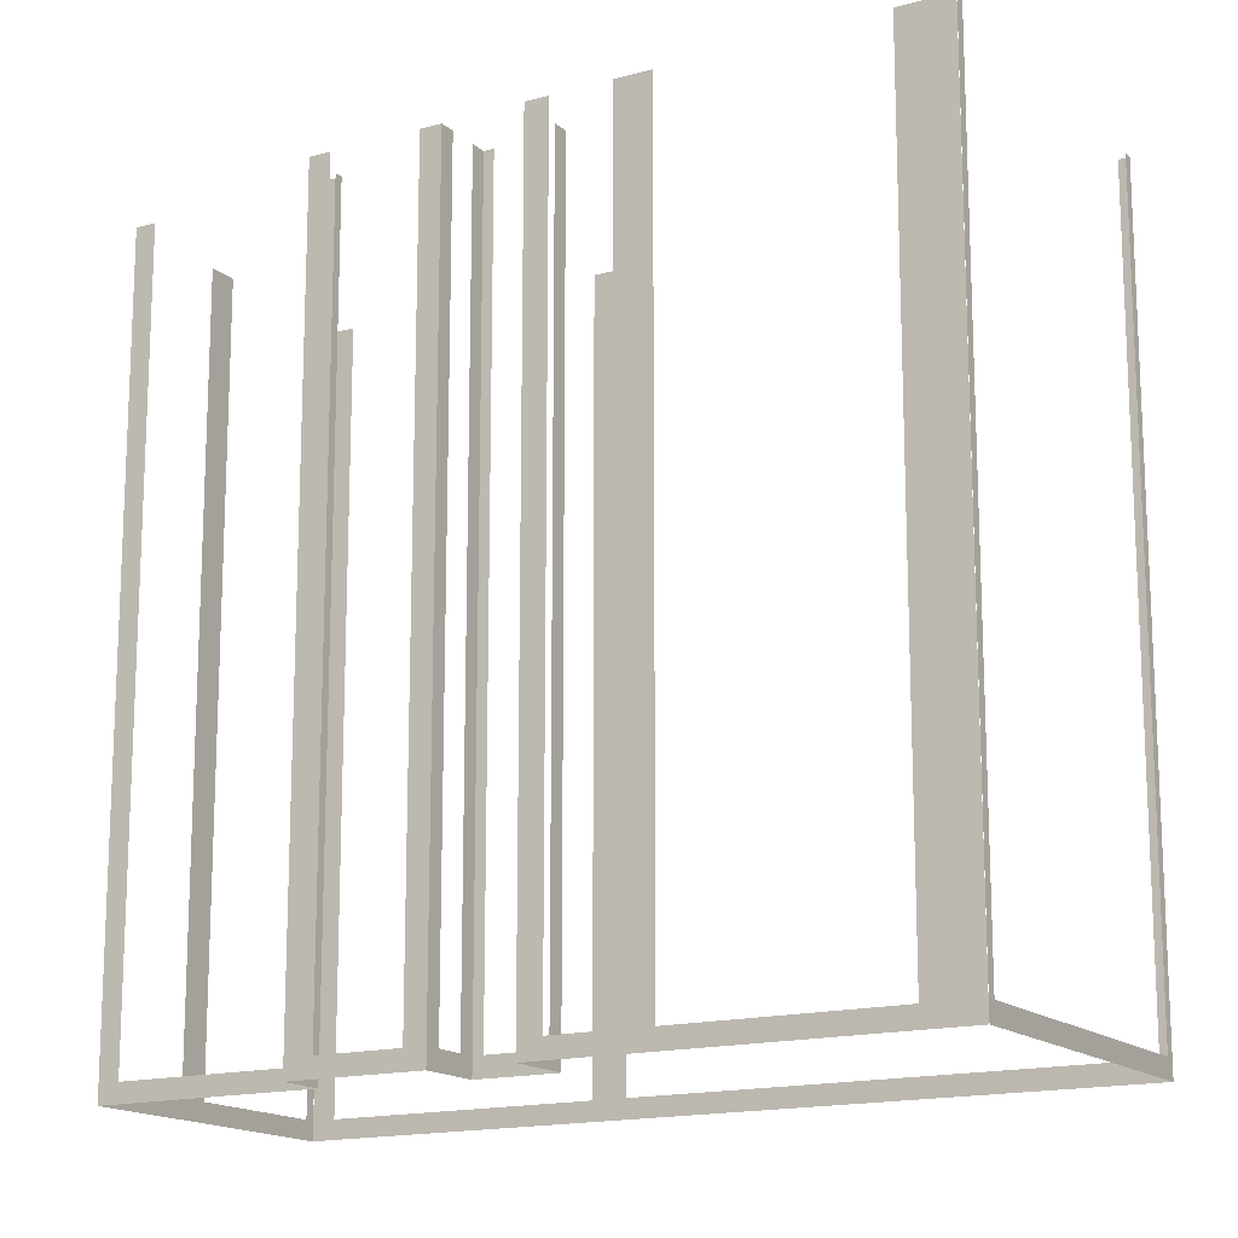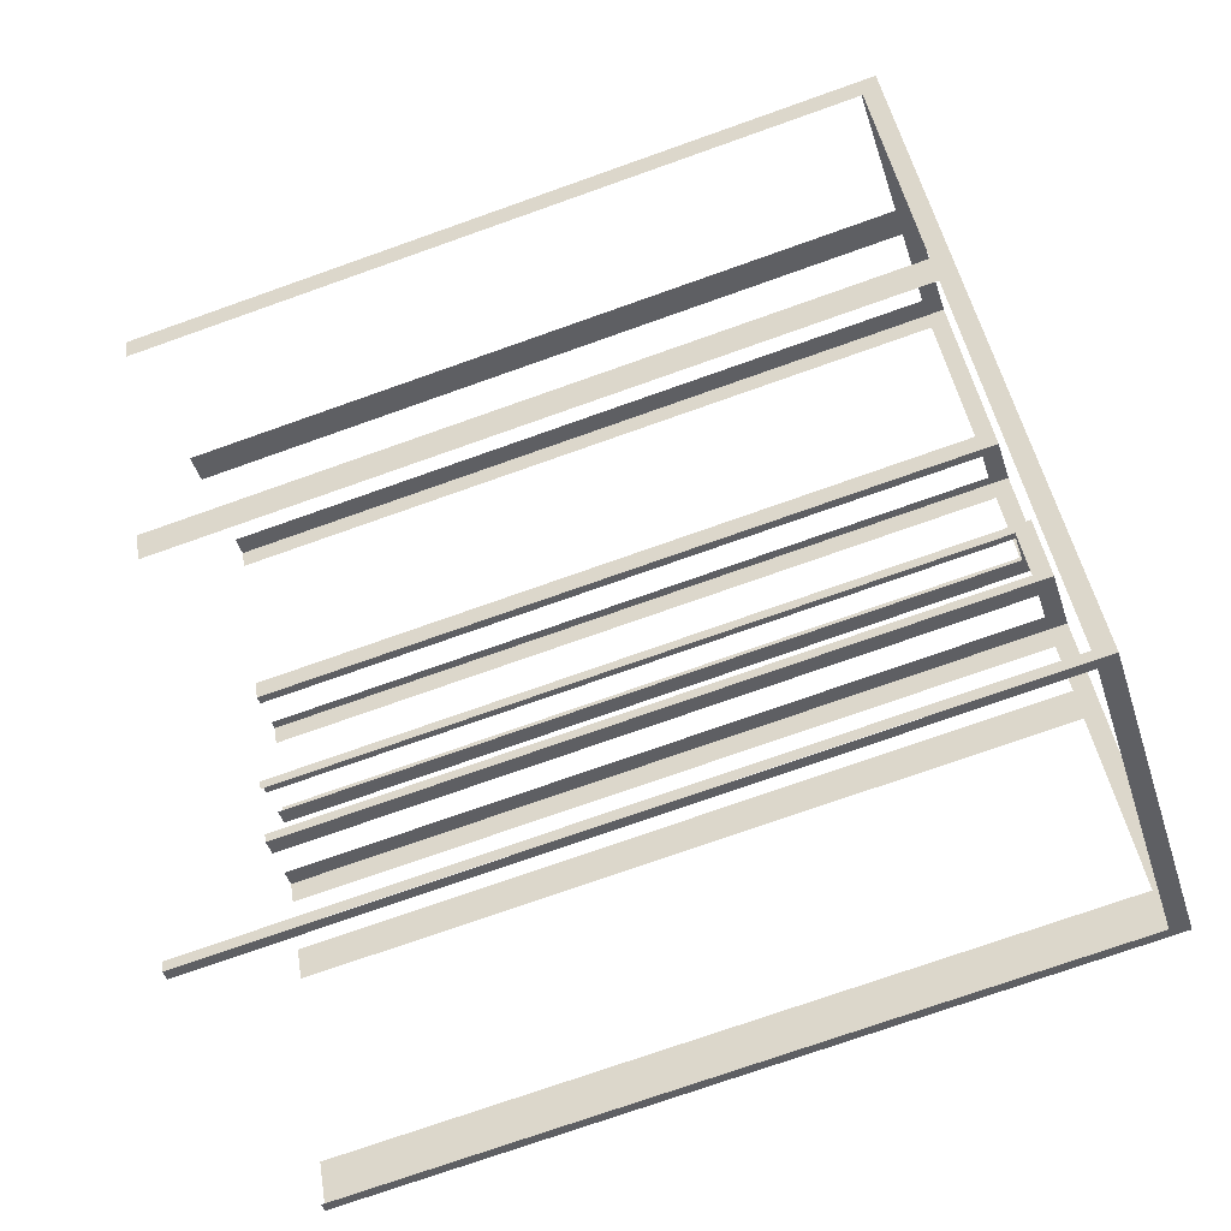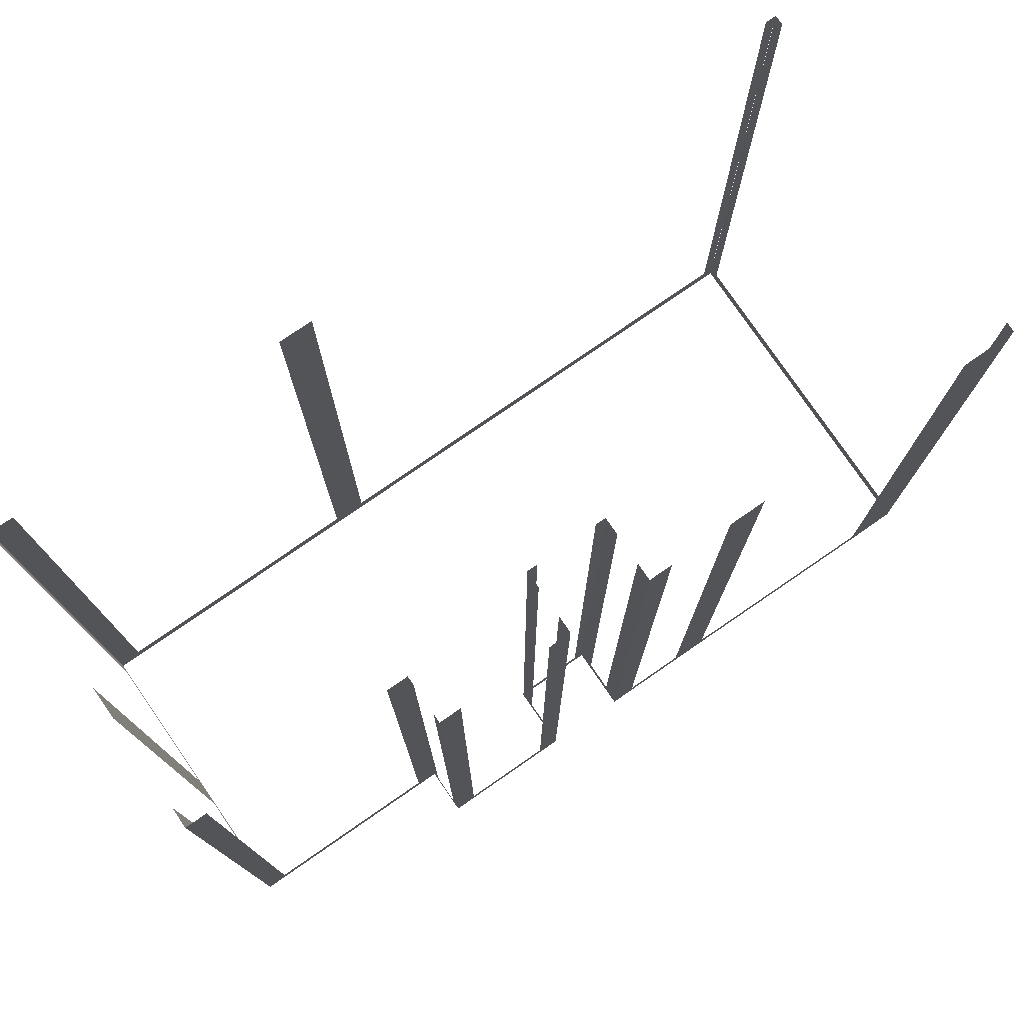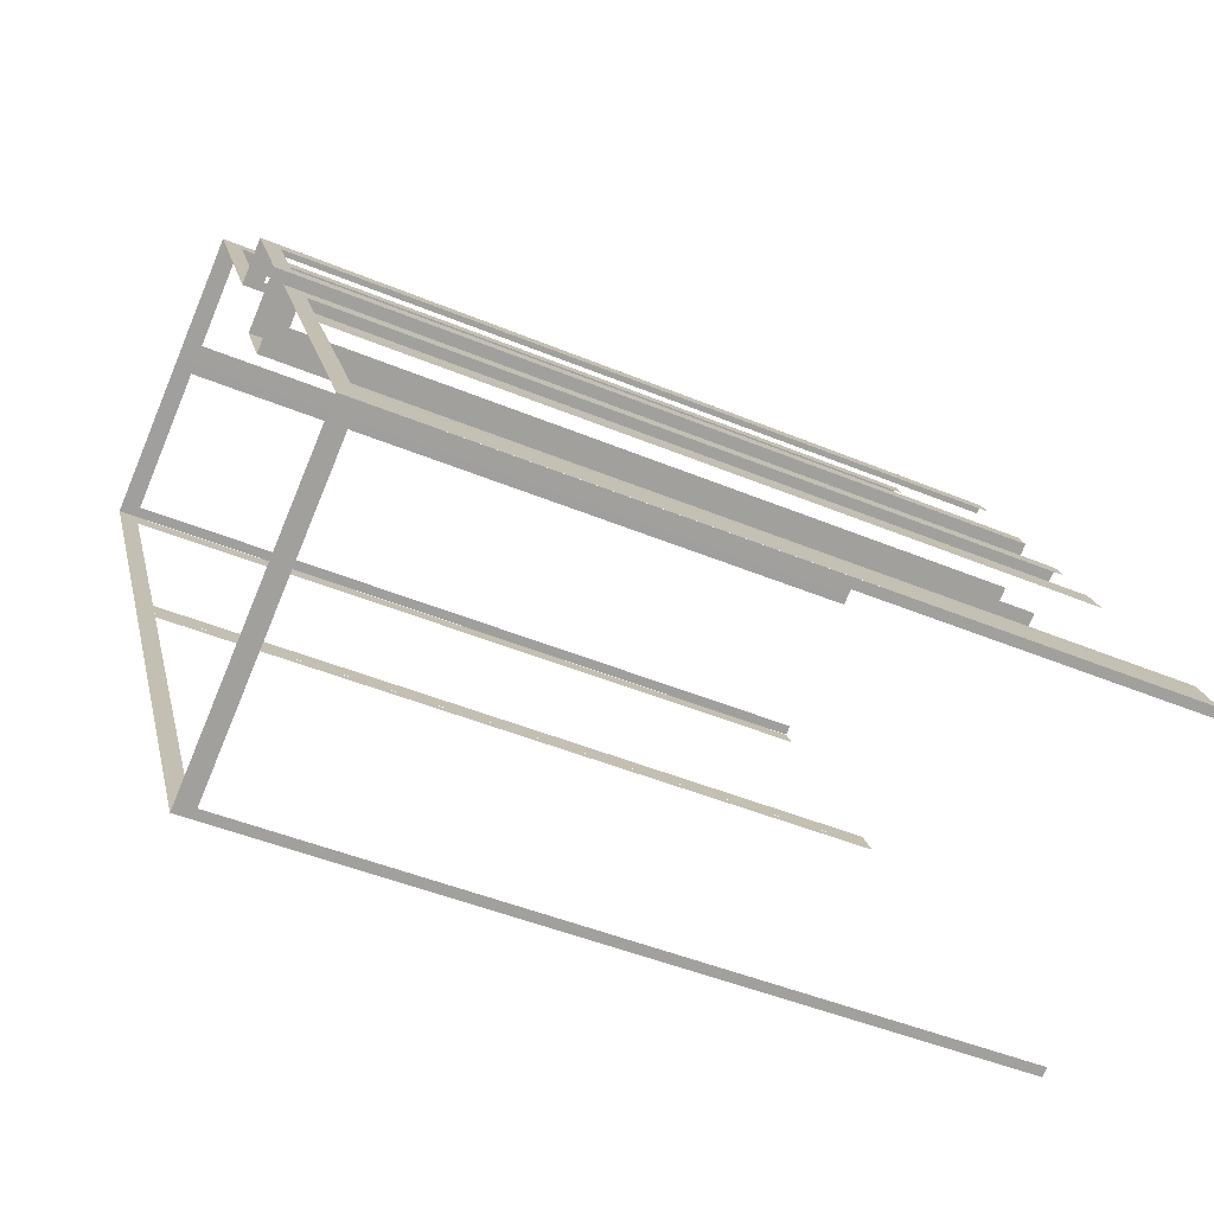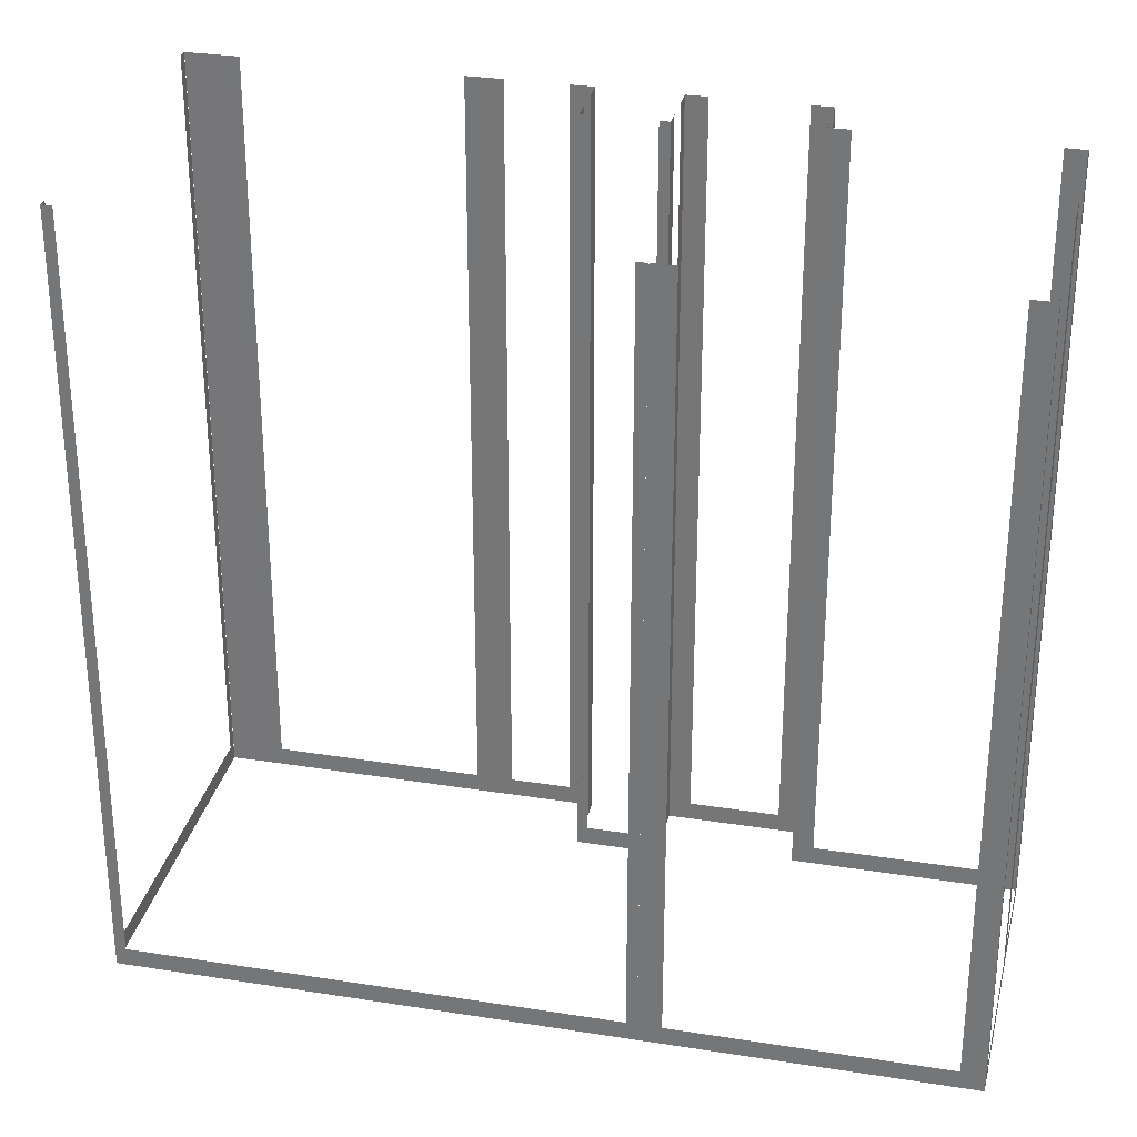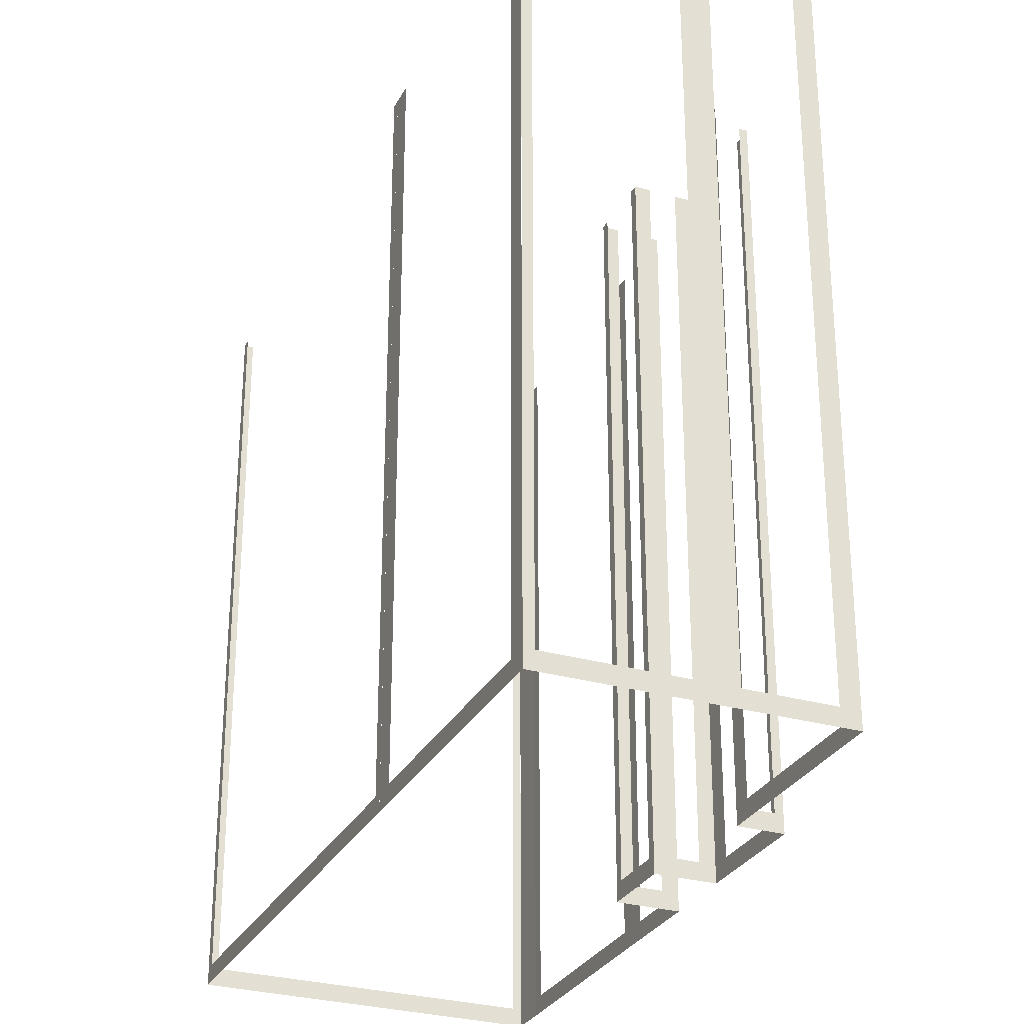
<metadata>
{"format":"obj","ext":"obj","renderer":"f3d","projection":"perspective","resolution":1024,"background":"white","views":[{"elev":-15.7,"azim":-88.0,"up":"+Z"},{"elev":-74.4,"azim":109.5,"up":"+Y"},{"elev":78.3,"azim":-152.9,"up":"+Z"},{"elev":-45.5,"azim":-115.7,"up":"+Y"},{"elev":30.9,"azim":74.5,"up":"+Z"},{"elev":-28.9,"azim":128.6,"up":"+Z"}]}
</metadata>
<code>
o geometryt000010000010000110010110000110000110100100000000st69_C
v 333.4 -167 889.7
v 333.7 -167.1 919.1
v 333.4 -167 919.1
v 322.1 -160.9 889.7
v 327.8 -163.9 889
v 333.7 -167.1 889
v 322.1 -160.9 919.1
v 321.8 -160.7 919.1
v 321.8 -160.7 889
v 322.5 -159.3 889
v 321.8 -160.7 889
v 321.8 -160.7 919.1
v 322.5 -159.3 919.1
v 322.8 -158.9 889.7
v 322.5 -159.3 919.1
v 322.8 -158.9 919.1
v 326.9 -151.3 889
v 326.7 -151.7 889.7
v 322.5 -159.3 889
v 326.7 -151.7 919.1
v 326.9 -151.3 919.1
v 327.3 -150.5 889.7
v 326.9 -151.3 919.1
v 327.3 -150.5 919.1
v 328.8 -147.7 889
v 328.4 -148.5 889.7
v 326.9 -151.3 889
v 328.4 -148.5 919.1
v 328.8 -147.7 919.1
v 329.4 -148 889.7
v 328.8 -147.7 919.1
v 329.4 -148 919.1
v 330.5 -148.5 889.7
v 328.8 -147.7 889
v 330.5 -148.5 919.1
v 331.1 -148.9 919.1
v 331.1 -148.9 889
v 330.8 -144.2 889.7
v 330.4 -144.9 919.1
v 330.8 -144.2 919.1
v 332.4 -141.1 889.7
v 331.1 -143.5 889
v 330.4 -144.9 889
v 332.4 -141.1 919.1
v 332.8 -140.4 919.1
v 332.8 -140.4 889
v 332 -145.8 889.7
v 332.5 -146.1 919.1
v 332 -145.8 919.1
v 330.9 -145.2 889.7
v 332.5 -146.1 889
v 330.9 -145.2 919.1
v 330.4 -144.9 919.1
v 330.4 -144.9 889
v 331.2 -148.5 889.7
v 331.1 -148.9 919.1
v 331.2 -148.5 919.1
v 332.5 -146.1 889
v 332.3 -146.5 889.7
v 331.1 -148.9 889
v 332.3 -146.5 919.1
v 332.5 -146.1 919.1
v 333.1 -140.5 889.7
v 332.8 -140.4 919.1
v 333.1 -140.5 919.1
v 334.4 -141.3 889
v 334.1 -141.1 889.7
v 332.8 -140.4 889
v 334.1 -141.1 919.1
v 334.4 -141.3 919.1
v 342.8 -150.4 889.7
v 343 -150 919.1
v 342.8 -150.4 919.1
v 333.9 -166.8 889.7
v 338.5 -158.3 889
v 343 -150 889
v 333.9 -166.8 919.1
v 333.7 -167.1 919.1
v 333.7 -167.1 889
v 334.8 -140.5 889.7
v 334.4 -141.3 919.1
v 334.8 -140.5 919.1
v 338.1 -134.4 889.7
v 334.4 -141.3 889
v 338.1 -134.4 919.1
v 338.5 -133.7 919.1
v 338.5 -133.7 889
v 339.2 -134.1 889.7
v 338.5 -133.7 919.1
v 339.2 -134.1 919.1
v 342.9 -136.1 889
v 342.3 -135.7 889.7
v 338.5 -133.7 889
v 342.3 -135.7 919.1
v 342.9 -136.1 919.1
v 343.3 -136.3 889.7
v 342.9 -136.1 919.1
v 343.3 -136.3 919.1
v 348.8 -139.2 889
v 348.4 -139 889.7
v 342.9 -136.1 889
v 348.4 -139 919.1
v 348.8 -139.2 919.1
v 348.4 -140 889.7
v 348.8 -139.2 919.1
v 348.4 -140 919.1
v 343.4 -149.2 889.7
v 347.5 -141.5 889
v 348.8 -139.2 889
v 343.4 -149.2 919.1
v 343 -150 919.1
v 343 -150 889
f 1 2 3
f 1 4 5
f 5 6 1
f 2 1 6
f 7 8 4
f 8 9 4
f 9 5 4
f 10 11 12
f 10 12 13
f 14 15 16
f 17 14 18
f 17 19 14
f 15 14 19
f 20 21 18
f 21 17 18
f 22 23 24
f 25 22 26
f 25 27 22
f 23 22 27
f 28 29 26
f 29 25 26
f 30 31 32
f 33 34 30
f 31 30 34
f 35 36 33
f 36 37 33
f 37 34 33
f 38 39 40
f 41 42 38
f 42 43 38
f 39 38 43
f 44 45 41
f 45 46 41
f 46 42 41
f 47 48 49
f 50 51 47
f 48 47 51
f 52 53 50
f 53 54 50
f 54 51 50
f 55 56 57
f 58 55 59
f 58 60 55
f 56 55 60
f 61 62 59
f 62 58 59
f 63 64 65
f 66 63 67
f 66 68 63
f 64 63 68
f 69 70 67
f 70 66 67
f 71 72 73
f 71 74 75
f 75 76 71
f 72 71 76
f 77 78 74
f 78 79 74
f 79 75 74
f 80 81 82
f 83 84 80
f 81 80 84
f 85 86 83
f 86 87 83
f 87 84 83
f 91 88 92
f 91 93 88
f 89 88 93
f 94 95 92
f 95 91 92
f 96 97 98
f 99 96 100
f 99 101 96
f 97 96 101
f 102 103 100
f 103 99 100
f 104 105 106
f 107 108 104
f 108 109 104
f 105 104 109
f 110 111 107
f 111 112 107
f 112 108 107
f 88 89 90

</code>
